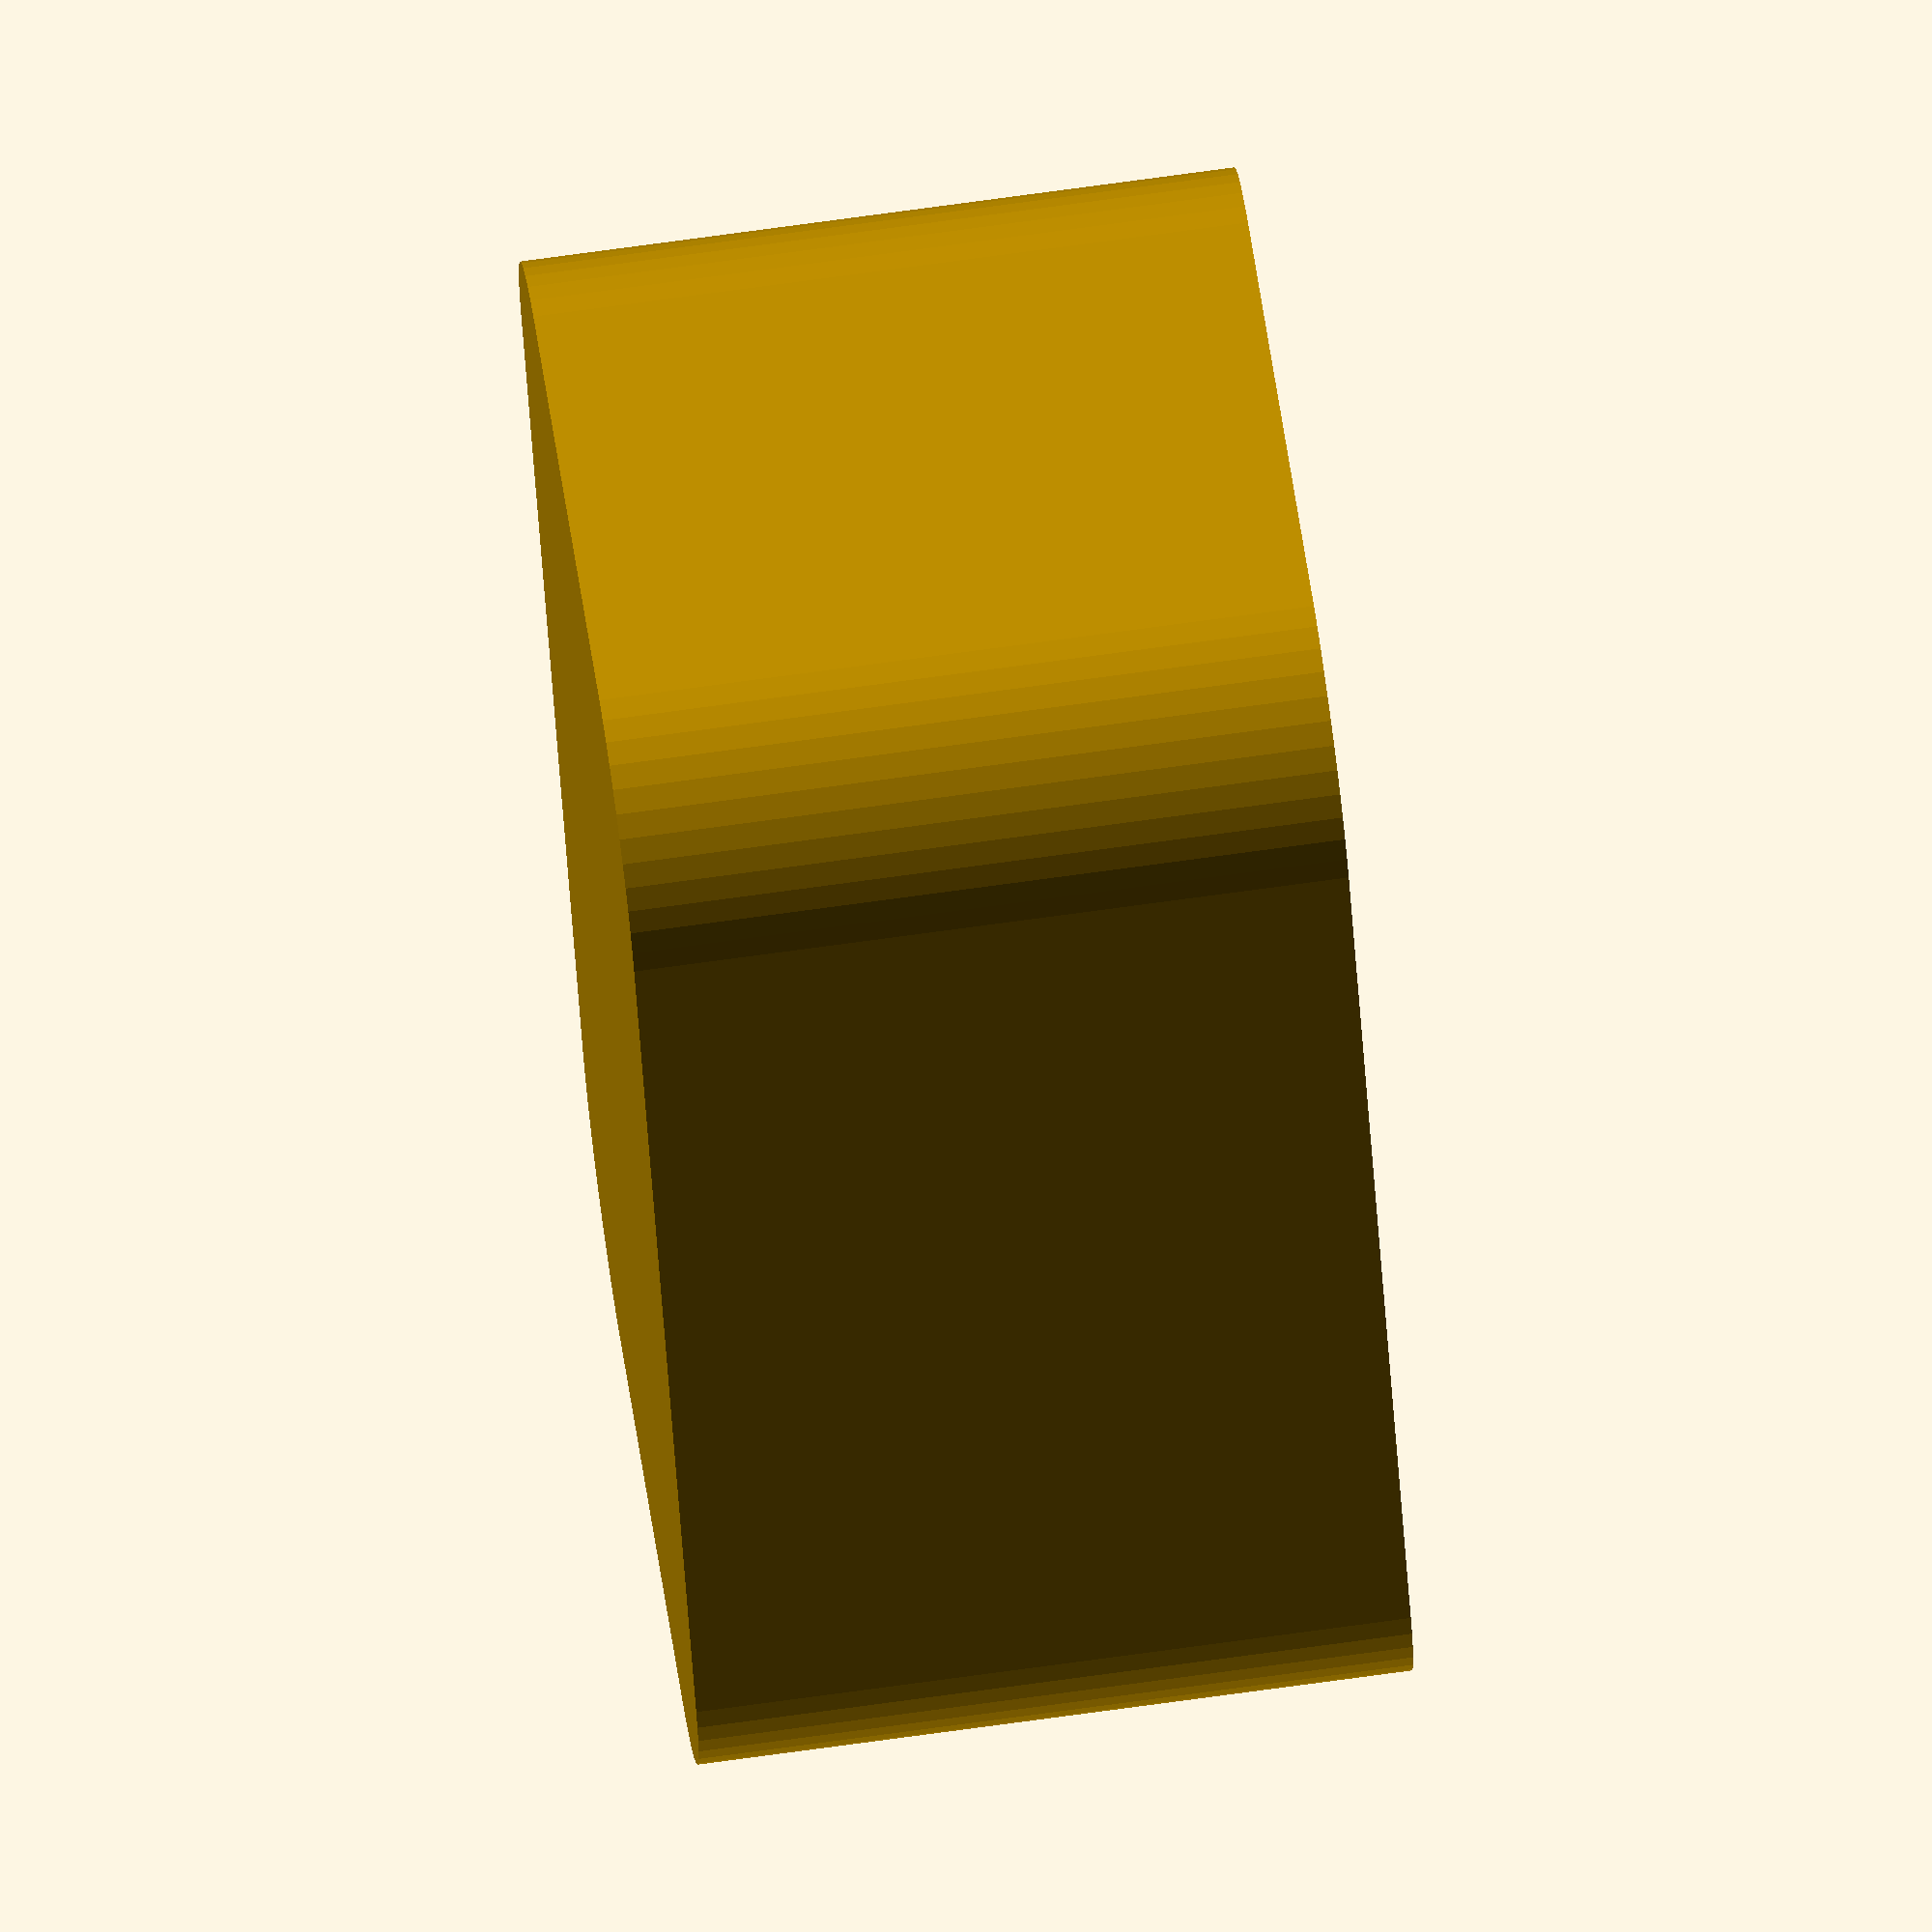
<openscad>
$fn = 50;


difference() {
	union() {
		hull() {
			translate(v = [-6.2500000000, 13.7500000000, 0]) {
				cylinder(h = 18, r = 5);
			}
			translate(v = [6.2500000000, 13.7500000000, 0]) {
				cylinder(h = 18, r = 5);
			}
			translate(v = [-6.2500000000, -13.7500000000, 0]) {
				cylinder(h = 18, r = 5);
			}
			translate(v = [6.2500000000, -13.7500000000, 0]) {
				cylinder(h = 18, r = 5);
			}
		}
	}
	union() {
		translate(v = [0, 0, 2]) {
			hull() {
				translate(v = [-6.2500000000, 13.7500000000, 0]) {
					cylinder(h = 16, r = 4);
				}
				translate(v = [6.2500000000, 13.7500000000, 0]) {
					cylinder(h = 16, r = 4);
				}
				translate(v = [-6.2500000000, -13.7500000000, 0]) {
					cylinder(h = 16, r = 4);
				}
				translate(v = [6.2500000000, -13.7500000000, 0]) {
					cylinder(h = 16, r = 4);
				}
			}
		}
	}
}
</openscad>
<views>
elev=288.3 azim=204.2 roll=262.1 proj=o view=wireframe
</views>
